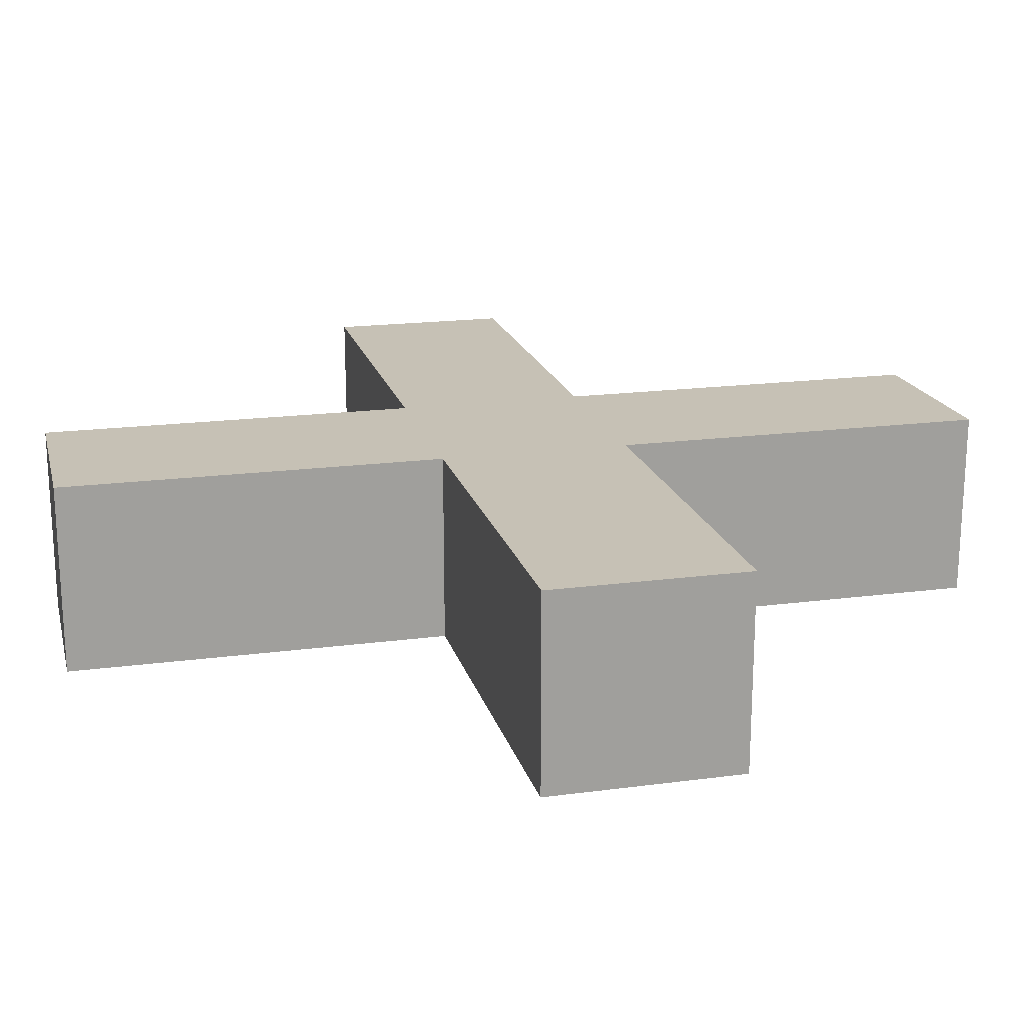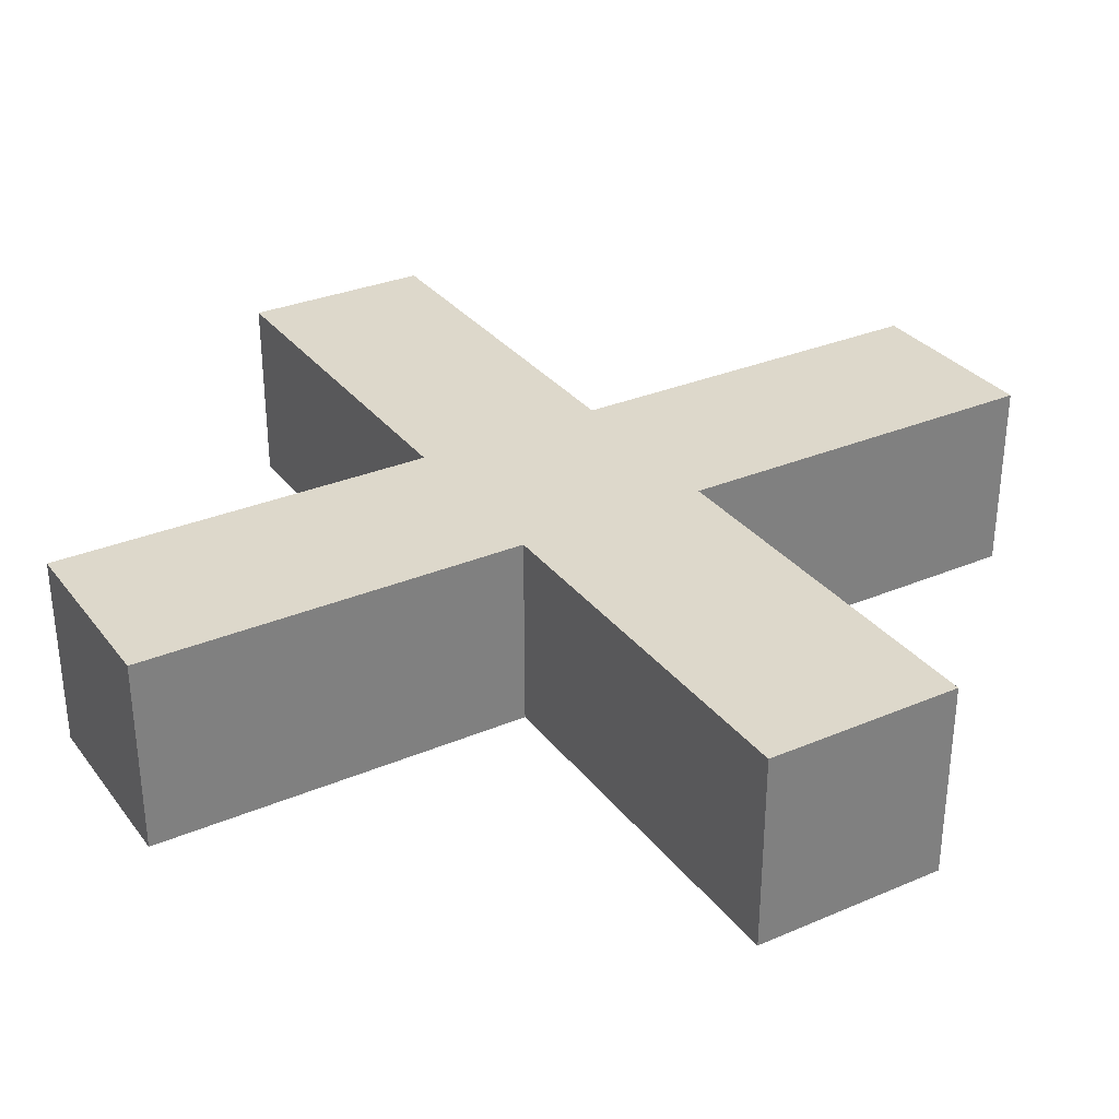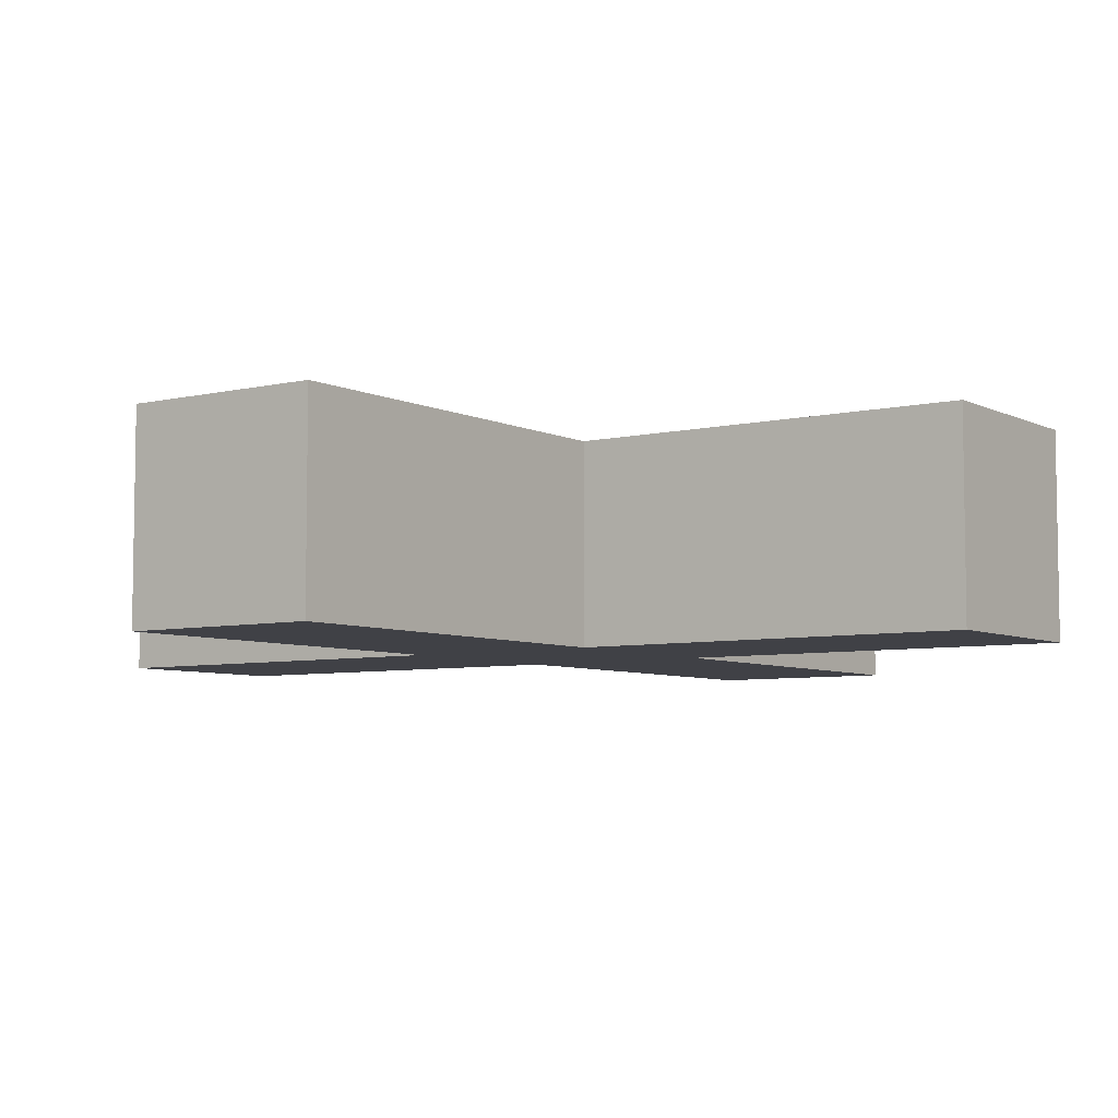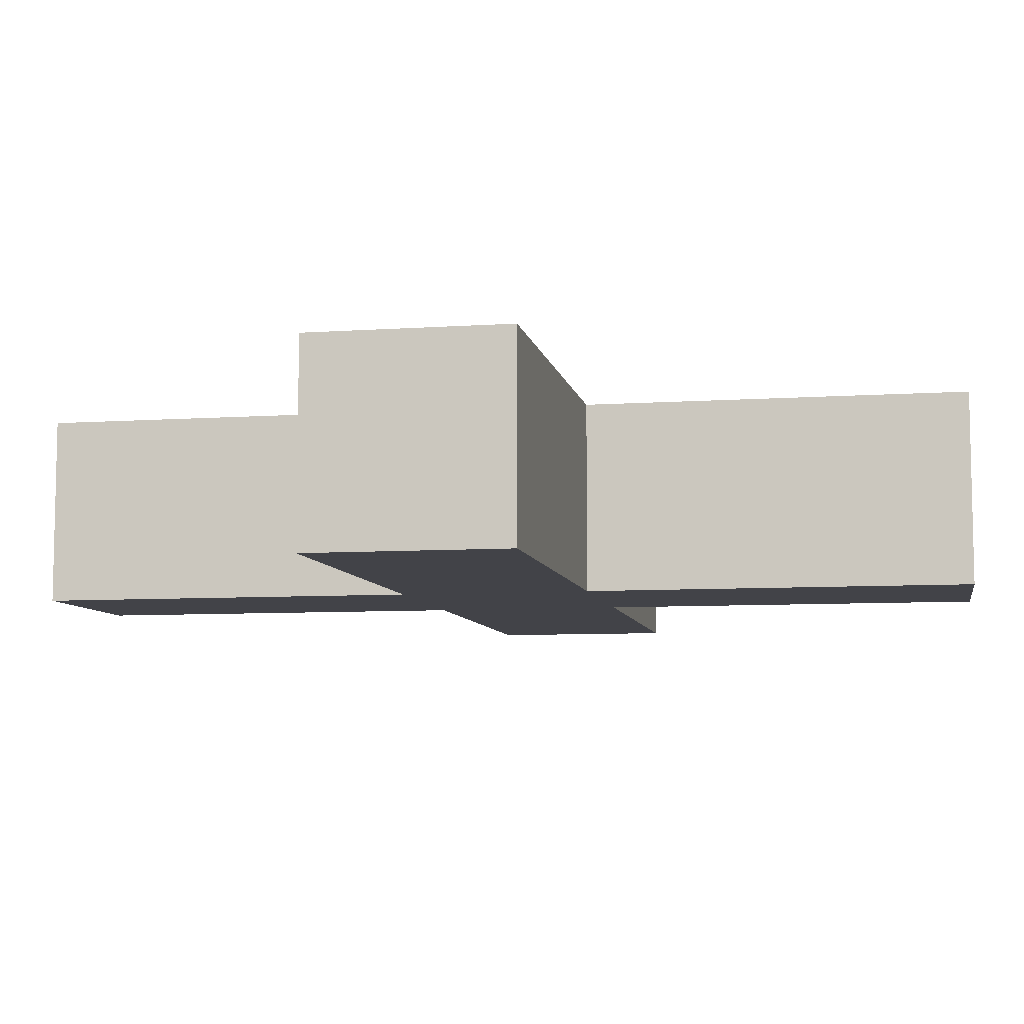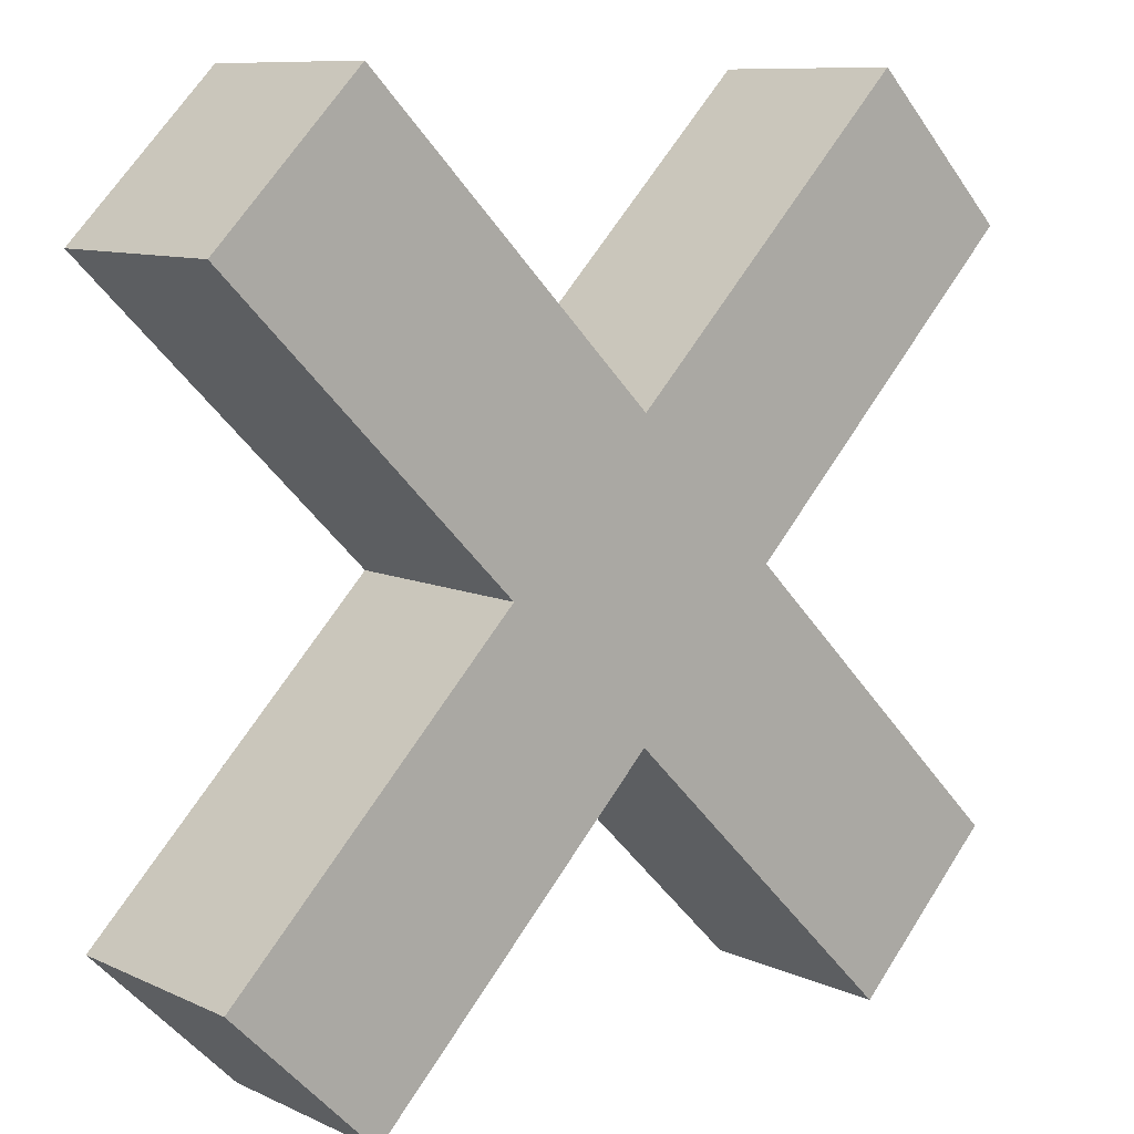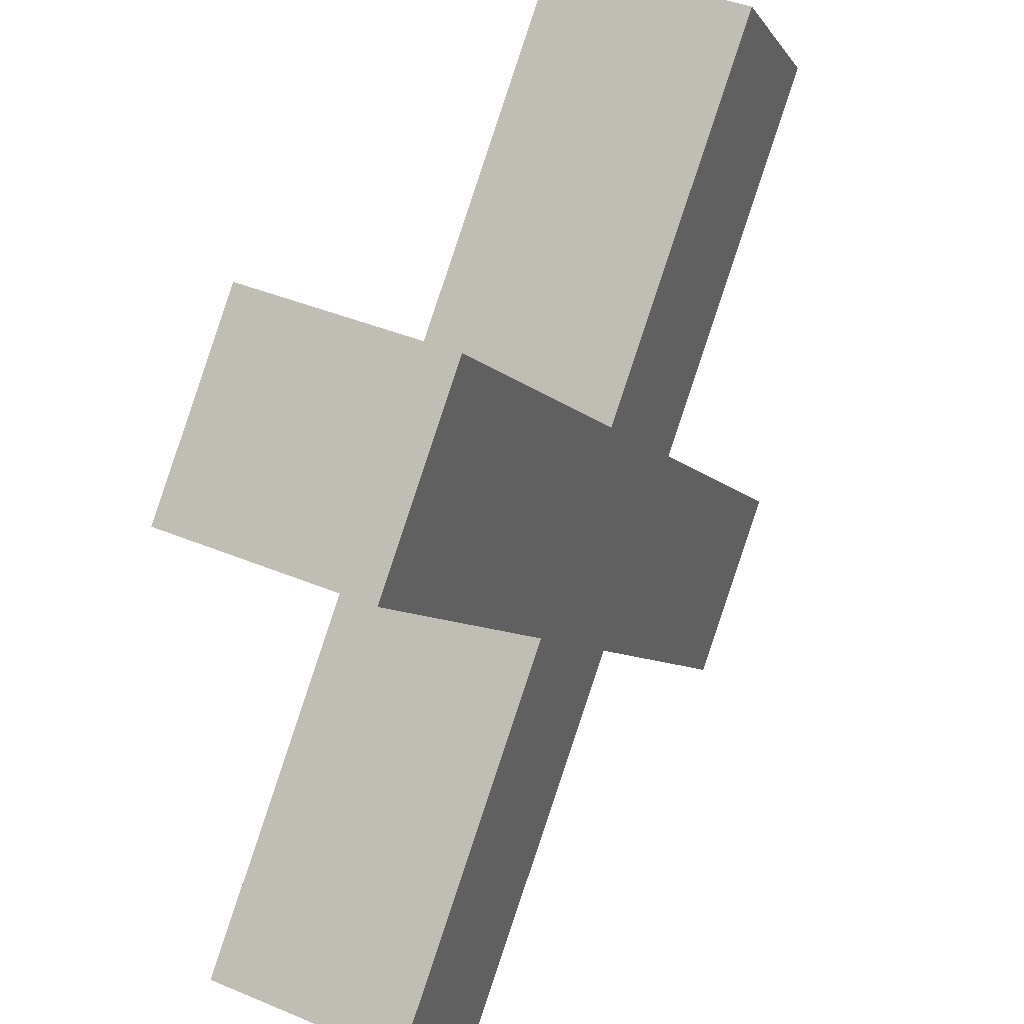
<metadata>
{"format":"obj","ext":"obj","renderer":"f3d","projection":"perspective","resolution":1024,"background":"white","views":[{"elev":18.7,"azim":30.8,"up":"+Z"},{"elev":31.3,"azim":-76.0,"up":"+Z"},{"elev":-6.0,"azim":-9.7,"up":"+Z"},{"elev":-7.6,"azim":145.8,"up":"+Z"},{"elev":9.6,"azim":139.4,"up":"+Y"},{"elev":41.7,"azim":116.6,"up":"+Y"}]}
</metadata>
<code>
o cross
v -0 0.1768 -0.125
v -0.1768 0 -0.125
v 0.1768 0 -0.125
v -0 -0.1768 -0.125
v -0 0.1768 0.125
v -0.1768 0 0.125
v 0.1768 0 0.125
v -0 -0.1768 0.125
v 0.3536 0.5303 -0.125
v 0.3536 0.5303 0.125
v 0.5303 0.3536 0.125
v 0.5303 0.3536 -0.125
v 0.3536 -0.5303 -0.125
v 0.5303 -0.3536 -0.125
v 0.5303 -0.3536 0.125
v 0.3536 -0.5303 0.125
v -0.5303 -0.3536 0.125
v -0.5303 -0.3536 -0.125
v -0.3536 -0.5303 -0.125
v -0.3536 -0.5303 0.125
v -0.5303 0.3536 0.125
v -0.3536 0.5303 0.125
v -0.3536 0.5303 -0.125
v -0.5303 0.3536 -0.125
f 8 7 5 6
f 2 1 3 4
f 9 10 11 12
f 5 10 9 1
f 7 11 10 5
f 3 12 11 7
f 1 9 12 3
f 13 14 15 16
f 3 14 13 4
f 7 15 14 3
f 8 16 15 7
f 4 13 16 8
f 17 18 19 20
f 2 18 17 6
f 4 19 18 2
f 8 20 19 4
f 6 17 20 8
f 21 22 23 24
f 5 22 21 6
f 1 23 22 5
f 2 24 23 1
f 6 21 24 2

</code>
